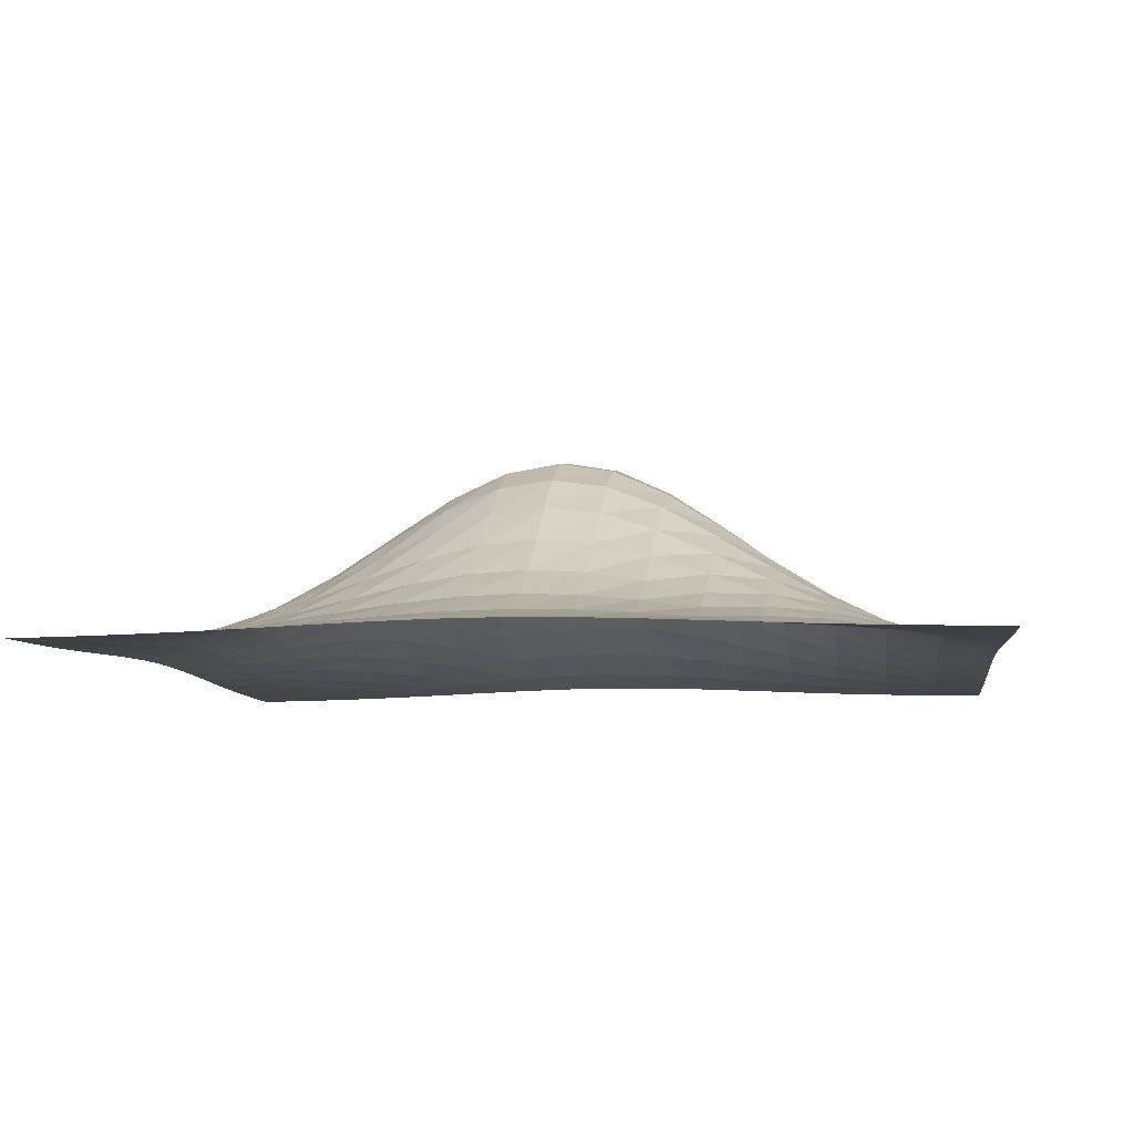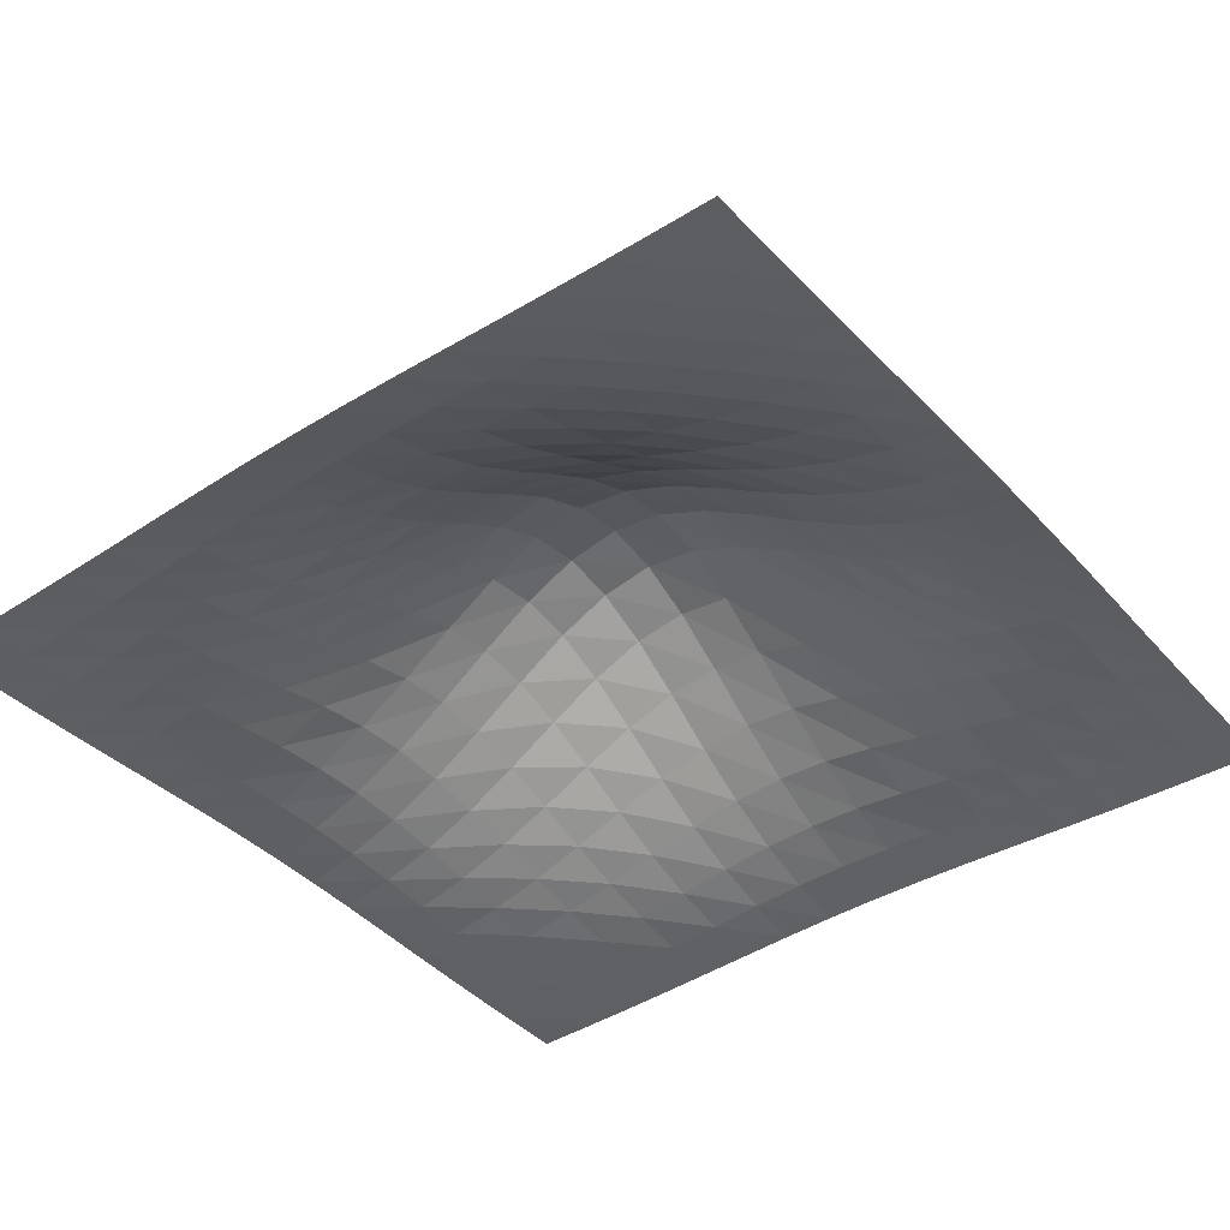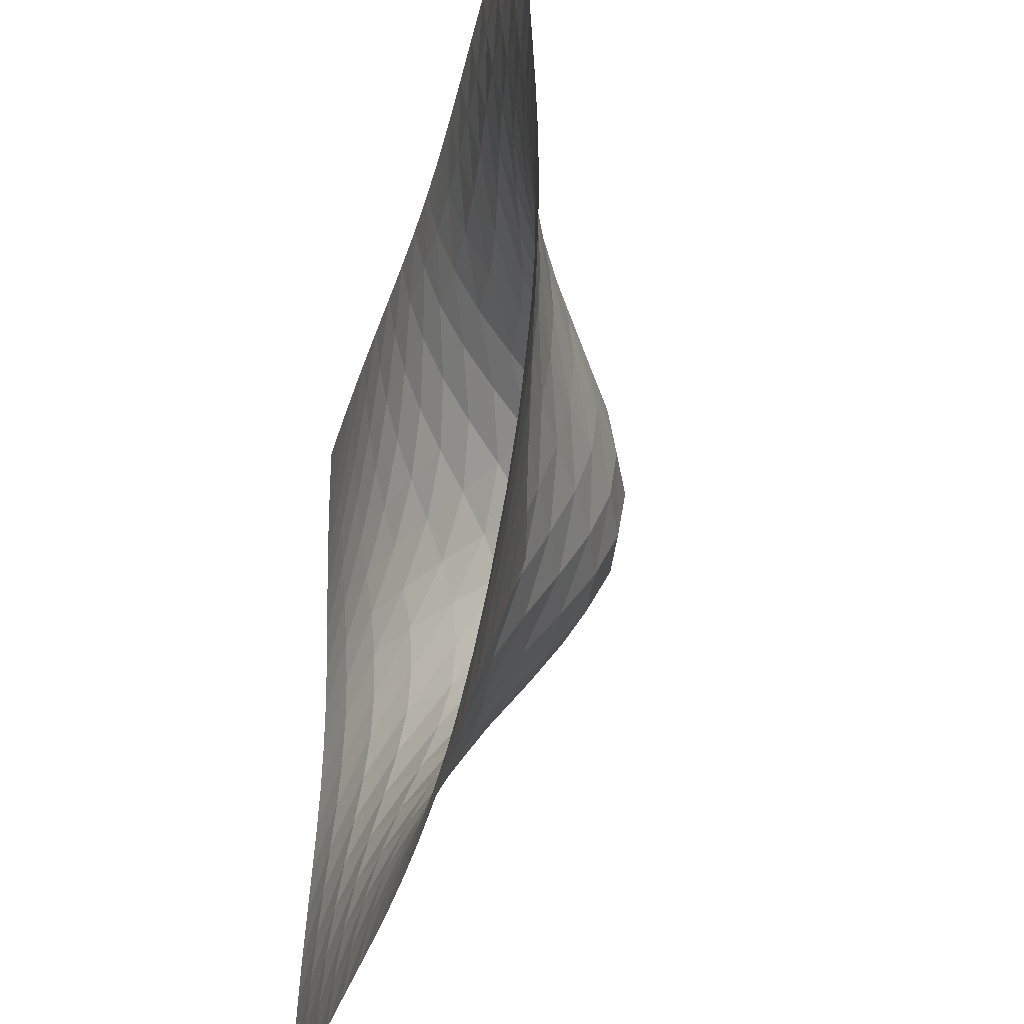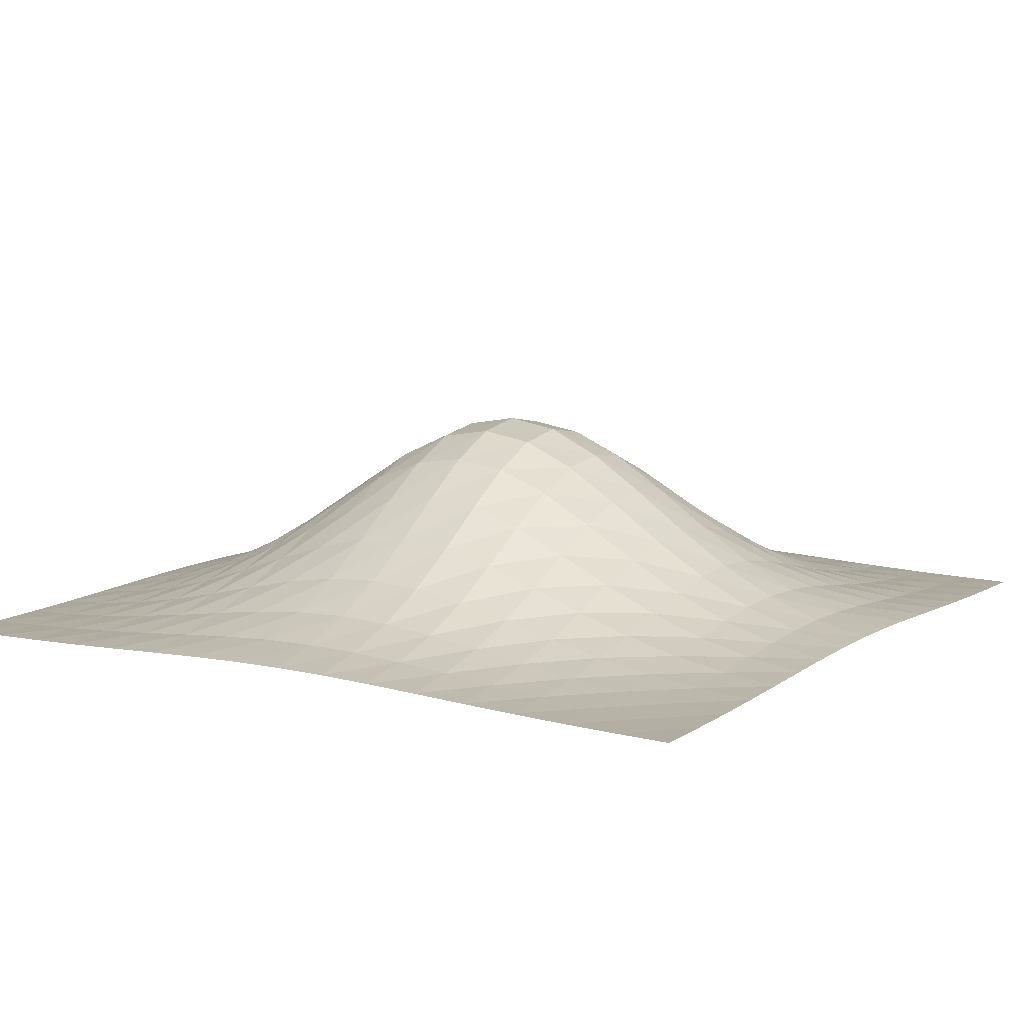
<metadata>
{"format":"obj","ext":"obj","renderer":"f3d","projection":"perspective","resolution":1024,"background":"white","views":[{"elev":-7.0,"azim":-82.3,"up":"+Z"},{"elev":-40.2,"azim":-52.1,"up":"+Z"},{"elev":-41.1,"azim":-105.3,"up":"+Y"},{"elev":9.1,"azim":-57.9,"up":"+Z"}]}
</metadata>
<code>
v -10 0 -0.9807
v -10 1.25 -0.9629
v -8.75 0 -0.9629
v -8.75 1.25 -0.9289
v -10 2.5 -0.9348
v -8.75 2.5 -0.875
v -10 3.75 -0.895
v -8.75 3.75 -0.7986
v -10 5 -0.8448
v -8.75 5 -0.7023
v -10 6.25 -0.7896
v -8.75 6.25 -0.5966
v -10 7.5 -0.7387
v -8.75 7.5 -0.4989
v -10 8.75 -0.7023
v -8.75 8.75 -0.4292
v -10 10 -0.6891
v -8.75 10 -0.4039
v -10 11.25 -0.7023
v -8.75 11.25 -0.4292
v -10 12.5 -0.7387
v -8.75 12.5 -0.4989
v -10 13.75 -0.7896
v -8.75 13.75 -0.5966
v -10 15 -0.8448
v -8.75 15 -0.7023
v -10 16.25 -0.895
v -8.75 16.25 -0.7986
v -10 17.5 -0.9348
v -8.75 17.5 -0.875
v -10 18.75 -0.9629
v -8.75 18.75 -0.9289
v -10 20 -0.9807
v -8.75 20 -0.9629
v -7.5 0 -0.9348
v -7.5 1.25 -0.875
v -7.5 2.5 -0.7803
v -7.5 3.75 -0.6459
v -7.5 5 -0.4767
v -7.5 6.25 -0.2908
v -7.5 7.5 -0.119
v -7.5 8.75 0.003541
v -7.5 10 0.04806
v -7.5 11.25 0.003541
v -7.5 12.5 -0.119
v -7.5 13.75 -0.2908
v -7.5 15 -0.4767
v -7.5 16.25 -0.6459
v -7.5 17.5 -0.7803
v -7.5 18.75 -0.875
v -7.5 20 -0.9348
v -6.25 0 -0.895
v -6.25 1.25 -0.7986
v -6.25 2.5 -0.6459
v -6.25 3.75 -0.4292
v -6.25 5 -0.1564
v -6.25 6.25 0.1431
v -6.25 7.5 0.4201
v -6.25 8.75 0.6176
v -6.25 10 0.6894
v -6.25 11.25 0.6176
v -6.25 12.5 0.4201
v -6.25 13.75 0.1431
v -6.25 15 -0.1564
v -6.25 16.25 -0.4292
v -6.25 17.5 -0.6459
v -6.25 18.75 -0.7986
v -6.25 20 -0.895
v -5 0 -0.8448
v -5 1.25 -0.7023
v -5 2.5 -0.4767
v -5 3.75 -0.1564
v -5 5 0.2468
v -5 6.25 0.6894
v -5 7.5 1.099
v -5 8.75 1.391
v -5 10 1.497
v -5 11.25 1.391
v -5 12.5 1.099
v -5 13.75 0.6894
v -5 15 0.2468
v -5 16.25 -0.1564
v -5 17.5 -0.4767
v -5 18.75 -0.7023
v -5 20 -0.8448
v -3.75 0 -0.7896
v -3.75 1.25 -0.5966
v -3.75 2.5 -0.2908
v -3.75 3.75 0.1431
v -3.75 5 0.6894
v -3.75 6.25 1.289
v -3.75 7.5 1.844
v -3.75 8.75 2.239
v -3.75 10 2.383
v -3.75 11.25 2.239
v -3.75 12.5 1.844
v -3.75 13.75 1.289
v -3.75 15 0.6894
v -3.75 16.25 0.1431
v -3.75 17.5 -0.2908
v -3.75 18.75 -0.5966
v -3.75 20 -0.7896
v -2.5 0 -0.7387
v -2.5 1.25 -0.4989
v -2.5 2.5 -0.119
v -2.5 3.75 0.4201
v -2.5 5 1.099
v -2.5 6.25 1.844
v -2.5 7.5 2.533
v -2.5 8.75 3.025
v -2.5 10 3.203
v -2.5 11.25 3.025
v -2.5 12.5 2.533
v -2.5 13.75 1.844
v -2.5 15 1.099
v -2.5 16.25 0.4201
v -2.5 17.5 -0.119
v -2.5 18.75 -0.4989
v -2.5 20 -0.7387
v -1.25 0 -0.7023
v -1.25 1.25 -0.4292
v -1.25 2.5 0.003541
v -1.25 3.75 0.6176
v -1.25 5 1.391
v -1.25 6.25 2.239
v -1.25 7.5 3.025
v -1.25 8.75 3.584
v -1.25 10 3.788
v -1.25 11.25 3.584
v -1.25 12.5 3.025
v -1.25 13.75 2.239
v -1.25 15 1.391
v -1.25 16.25 0.6176
v -1.25 17.5 0.003541
v -1.25 18.75 -0.4292
v -1.25 20 -0.7023
v 0 0 -0.6891
v 0 1.25 -0.4039
v 0 2.5 0.04806
v 0 3.75 0.6894
v 0 5 1.497
v 0 6.25 2.383
v 0 7.5 3.203
v 0 8.75 3.788
v 0 10 4
v 0 11.25 3.788
v 0 12.5 3.203
v 0 13.75 2.383
v 0 15 1.497
v 0 16.25 0.6894
v 0 17.5 0.04806
v 0 18.75 -0.4039
v 0 20 -0.6891
v 1.25 0 -0.7023
v 1.25 1.25 -0.4292
v 1.25 2.5 0.003541
v 1.25 3.75 0.6176
v 1.25 5 1.391
v 1.25 6.25 2.239
v 1.25 7.5 3.025
v 1.25 8.75 3.584
v 1.25 10 3.788
v 1.25 11.25 3.584
v 1.25 12.5 3.025
v 1.25 13.75 2.239
v 1.25 15 1.391
v 1.25 16.25 0.6176
v 1.25 17.5 0.003541
v 1.25 18.75 -0.4292
v 1.25 20 -0.7023
v 2.5 0 -0.7387
v 2.5 1.25 -0.4989
v 2.5 2.5 -0.119
v 2.5 3.75 0.4201
v 2.5 5 1.099
v 2.5 6.25 1.844
v 2.5 7.5 2.533
v 2.5 8.75 3.025
v 2.5 10 3.203
v 2.5 11.25 3.025
v 2.5 12.5 2.533
v 2.5 13.75 1.844
v 2.5 15 1.099
v 2.5 16.25 0.4201
v 2.5 17.5 -0.119
v 2.5 18.75 -0.4989
v 2.5 20 -0.7387
v 3.75 0 -0.7896
v 3.75 1.25 -0.5966
v 3.75 2.5 -0.2908
v 3.75 3.75 0.1431
v 3.75 5 0.6894
v 3.75 6.25 1.289
v 3.75 7.5 1.844
v 3.75 8.75 2.239
v 3.75 10 2.383
v 3.75 11.25 2.239
v 3.75 12.5 1.844
v 3.75 13.75 1.289
v 3.75 15 0.6894
v 3.75 16.25 0.1431
v 3.75 17.5 -0.2908
v 3.75 18.75 -0.5966
v 3.75 20 -0.7896
v 5 0 -0.8448
v 5 1.25 -0.7023
v 5 2.5 -0.4767
v 5 3.75 -0.1564
v 5 5 0.2468
v 5 6.25 0.6894
v 5 7.5 1.099
v 5 8.75 1.391
v 5 10 1.497
v 5 11.25 1.391
v 5 12.5 1.099
v 5 13.75 0.6894
v 5 15 0.2468
v 5 16.25 -0.1564
v 5 17.5 -0.4767
v 5 18.75 -0.7023
v 5 20 -0.8448
v 6.25 0 -0.895
v 6.25 1.25 -0.7986
v 6.25 2.5 -0.6459
v 6.25 3.75 -0.4292
v 6.25 5 -0.1564
v 6.25 6.25 0.1431
v 6.25 7.5 0.4201
v 6.25 8.75 0.6176
v 6.25 10 0.6894
v 6.25 11.25 0.6176
v 6.25 12.5 0.4201
v 6.25 13.75 0.1431
v 6.25 15 -0.1564
v 6.25 16.25 -0.4292
v 6.25 17.5 -0.6459
v 6.25 18.75 -0.7986
v 6.25 20 -0.895
v 7.5 0 -0.9348
v 7.5 1.25 -0.875
v 7.5 2.5 -0.7803
v 7.5 3.75 -0.6459
v 7.5 5 -0.4767
v 7.5 6.25 -0.2908
v 7.5 7.5 -0.119
v 7.5 8.75 0.003541
v 7.5 10 0.04806
v 7.5 11.25 0.003541
v 7.5 12.5 -0.119
v 7.5 13.75 -0.2908
v 7.5 15 -0.4767
v 7.5 16.25 -0.6459
v 7.5 17.5 -0.7803
v 7.5 18.75 -0.875
v 7.5 20 -0.9348
v 8.75 0 -0.9629
v 8.75 1.25 -0.9289
v 8.75 2.5 -0.875
v 8.75 3.75 -0.7986
v 8.75 5 -0.7023
v 8.75 6.25 -0.5966
v 8.75 7.5 -0.4989
v 8.75 8.75 -0.4292
v 8.75 10 -0.4039
v 8.75 11.25 -0.4292
v 8.75 12.5 -0.4989
v 8.75 13.75 -0.5966
v 8.75 15 -0.7023
v 8.75 16.25 -0.7986
v 8.75 17.5 -0.875
v 8.75 18.75 -0.9289
v 8.75 20 -0.9629
v 10 0 -0.9807
v 10 1.25 -0.9629
v 10 2.5 -0.9348
v 10 3.75 -0.895
v 10 5 -0.8448
v 10 6.25 -0.7896
v 10 7.5 -0.7387
v 10 8.75 -0.7023
v 10 10 -0.6891
v 10 11.25 -0.7023
v 10 12.5 -0.7387
v 10 13.75 -0.7896
v 10 15 -0.8448
v 10 16.25 -0.895
v 10 17.5 -0.9348
v 10 18.75 -0.9629
v 10 20 -0.9807
f 1 2 3
f 2 3 4
f 2 5 4
f 5 4 6
f 5 7 6
f 7 6 8
f 7 9 8
f 9 8 10
f 9 11 10
f 11 10 12
f 11 13 12
f 13 12 14
f 13 15 14
f 15 14 16
f 15 17 16
f 17 16 18
f 17 19 18
f 19 18 20
f 19 21 20
f 21 20 22
f 21 23 22
f 23 22 24
f 23 25 24
f 25 24 26
f 25 27 26
f 27 26 28
f 27 29 28
f 29 28 30
f 29 31 30
f 31 30 32
f 31 33 32
f 33 32 34
f 3 4 35
f 4 35 36
f 4 6 36
f 6 36 37
f 6 8 37
f 8 37 38
f 8 10 38
f 10 38 39
f 10 12 39
f 12 39 40
f 12 14 40
f 14 40 41
f 14 16 41
f 16 41 42
f 16 18 42
f 18 42 43
f 18 20 43
f 20 43 44
f 20 22 44
f 22 44 45
f 22 24 45
f 24 45 46
f 24 26 46
f 26 46 47
f 26 28 47
f 28 47 48
f 28 30 48
f 30 48 49
f 30 32 49
f 32 49 50
f 32 34 50
f 34 50 51
f 35 36 52
f 36 52 53
f 36 37 53
f 37 53 54
f 37 38 54
f 38 54 55
f 38 39 55
f 39 55 56
f 39 40 56
f 40 56 57
f 40 41 57
f 41 57 58
f 41 42 58
f 42 58 59
f 42 43 59
f 43 59 60
f 43 44 60
f 44 60 61
f 44 45 61
f 45 61 62
f 45 46 62
f 46 62 63
f 46 47 63
f 47 63 64
f 47 48 64
f 48 64 65
f 48 49 65
f 49 65 66
f 49 50 66
f 50 66 67
f 50 51 67
f 51 67 68
f 52 53 69
f 53 69 70
f 53 54 70
f 54 70 71
f 54 55 71
f 55 71 72
f 55 56 72
f 56 72 73
f 56 57 73
f 57 73 74
f 57 58 74
f 58 74 75
f 58 59 75
f 59 75 76
f 59 60 76
f 60 76 77
f 60 61 77
f 61 77 78
f 61 62 78
f 62 78 79
f 62 63 79
f 63 79 80
f 63 64 80
f 64 80 81
f 64 65 81
f 65 81 82
f 65 66 82
f 66 82 83
f 66 67 83
f 67 83 84
f 67 68 84
f 68 84 85
f 69 70 86
f 70 86 87
f 70 71 87
f 71 87 88
f 71 72 88
f 72 88 89
f 72 73 89
f 73 89 90
f 73 74 90
f 74 90 91
f 74 75 91
f 75 91 92
f 75 76 92
f 76 92 93
f 76 77 93
f 77 93 94
f 77 78 94
f 78 94 95
f 78 79 95
f 79 95 96
f 79 80 96
f 80 96 97
f 80 81 97
f 81 97 98
f 81 82 98
f 82 98 99
f 82 83 99
f 83 99 100
f 83 84 100
f 84 100 101
f 84 85 101
f 85 101 102
f 86 87 103
f 87 103 104
f 87 88 104
f 88 104 105
f 88 89 105
f 89 105 106
f 89 90 106
f 90 106 107
f 90 91 107
f 91 107 108
f 91 92 108
f 92 108 109
f 92 93 109
f 93 109 110
f 93 94 110
f 94 110 111
f 94 95 111
f 95 111 112
f 95 96 112
f 96 112 113
f 96 97 113
f 97 113 114
f 97 98 114
f 98 114 115
f 98 99 115
f 99 115 116
f 99 100 116
f 100 116 117
f 100 101 117
f 101 117 118
f 101 102 118
f 102 118 119
f 103 104 120
f 104 120 121
f 104 105 121
f 105 121 122
f 105 106 122
f 106 122 123
f 106 107 123
f 107 123 124
f 107 108 124
f 108 124 125
f 108 109 125
f 109 125 126
f 109 110 126
f 110 126 127
f 110 111 127
f 111 127 128
f 111 112 128
f 112 128 129
f 112 113 129
f 113 129 130
f 113 114 130
f 114 130 131
f 114 115 131
f 115 131 132
f 115 116 132
f 116 132 133
f 116 117 133
f 117 133 134
f 117 118 134
f 118 134 135
f 118 119 135
f 119 135 136
f 120 121 137
f 121 137 138
f 121 122 138
f 122 138 139
f 122 123 139
f 123 139 140
f 123 124 140
f 124 140 141
f 124 125 141
f 125 141 142
f 125 126 142
f 126 142 143
f 126 127 143
f 127 143 144
f 127 128 144
f 128 144 145
f 128 129 145
f 129 145 146
f 129 130 146
f 130 146 147
f 130 131 147
f 131 147 148
f 131 132 148
f 132 148 149
f 132 133 149
f 133 149 150
f 133 134 150
f 134 150 151
f 134 135 151
f 135 151 152
f 135 136 152
f 136 152 153
f 137 138 154
f 138 154 155
f 138 139 155
f 139 155 156
f 139 140 156
f 140 156 157
f 140 141 157
f 141 157 158
f 141 142 158
f 142 158 159
f 142 143 159
f 143 159 160
f 143 144 160
f 144 160 161
f 144 145 161
f 145 161 162
f 145 146 162
f 146 162 163
f 146 147 163
f 147 163 164
f 147 148 164
f 148 164 165
f 148 149 165
f 149 165 166
f 149 150 166
f 150 166 167
f 150 151 167
f 151 167 168
f 151 152 168
f 152 168 169
f 152 153 169
f 153 169 170
f 154 155 171
f 155 171 172
f 155 156 172
f 156 172 173
f 156 157 173
f 157 173 174
f 157 158 174
f 158 174 175
f 158 159 175
f 159 175 176
f 159 160 176
f 160 176 177
f 160 161 177
f 161 177 178
f 161 162 178
f 162 178 179
f 162 163 179
f 163 179 180
f 163 164 180
f 164 180 181
f 164 165 181
f 165 181 182
f 165 166 182
f 166 182 183
f 166 167 183
f 167 183 184
f 167 168 184
f 168 184 185
f 168 169 185
f 169 185 186
f 169 170 186
f 170 186 187
f 171 172 188
f 172 188 189
f 172 173 189
f 173 189 190
f 173 174 190
f 174 190 191
f 174 175 191
f 175 191 192
f 175 176 192
f 176 192 193
f 176 177 193
f 177 193 194
f 177 178 194
f 178 194 195
f 178 179 195
f 179 195 196
f 179 180 196
f 180 196 197
f 180 181 197
f 181 197 198
f 181 182 198
f 182 198 199
f 182 183 199
f 183 199 200
f 183 184 200
f 184 200 201
f 184 185 201
f 185 201 202
f 185 186 202
f 186 202 203
f 186 187 203
f 187 203 204
f 188 189 205
f 189 205 206
f 189 190 206
f 190 206 207
f 190 191 207
f 191 207 208
f 191 192 208
f 192 208 209
f 192 193 209
f 193 209 210
f 193 194 210
f 194 210 211
f 194 195 211
f 195 211 212
f 195 196 212
f 196 212 213
f 196 197 213
f 197 213 214
f 197 198 214
f 198 214 215
f 198 199 215
f 199 215 216
f 199 200 216
f 200 216 217
f 200 201 217
f 201 217 218
f 201 202 218
f 202 218 219
f 202 203 219
f 203 219 220
f 203 204 220
f 204 220 221
f 205 206 222
f 206 222 223
f 206 207 223
f 207 223 224
f 207 208 224
f 208 224 225
f 208 209 225
f 209 225 226
f 209 210 226
f 210 226 227
f 210 211 227
f 211 227 228
f 211 212 228
f 212 228 229
f 212 213 229
f 213 229 230
f 213 214 230
f 214 230 231
f 214 215 231
f 215 231 232
f 215 216 232
f 216 232 233
f 216 217 233
f 217 233 234
f 217 218 234
f 218 234 235
f 218 219 235
f 219 235 236
f 219 220 236
f 220 236 237
f 220 221 237
f 221 237 238
f 222 223 239
f 223 239 240
f 223 224 240
f 224 240 241
f 224 225 241
f 225 241 242
f 225 226 242
f 226 242 243
f 226 227 243
f 227 243 244
f 227 228 244
f 228 244 245
f 228 229 245
f 229 245 246
f 229 230 246
f 230 246 247
f 230 231 247
f 231 247 248
f 231 232 248
f 232 248 249
f 232 233 249
f 233 249 250
f 233 234 250
f 234 250 251
f 234 235 251
f 235 251 252
f 235 236 252
f 236 252 253
f 236 237 253
f 237 253 254
f 237 238 254
f 238 254 255
f 239 240 256
f 240 256 257
f 240 241 257
f 241 257 258
f 241 242 258
f 242 258 259
f 242 243 259
f 243 259 260
f 243 244 260
f 244 260 261
f 244 245 261
f 245 261 262
f 245 246 262
f 246 262 263
f 246 247 263
f 247 263 264
f 247 248 264
f 248 264 265
f 248 249 265
f 249 265 266
f 249 250 266
f 250 266 267
f 250 251 267
f 251 267 268
f 251 252 268
f 252 268 269
f 252 253 269
f 253 269 270
f 253 254 270
f 254 270 271
f 254 255 271
f 255 271 272
f 256 257 273
f 257 273 274
f 257 258 274
f 258 274 275
f 258 259 275
f 259 275 276
f 259 260 276
f 260 276 277
f 260 261 277
f 261 277 278
f 261 262 278
f 262 278 279
f 262 263 279
f 263 279 280
f 263 264 280
f 264 280 281
f 264 265 281
f 265 281 282
f 265 266 282
f 266 282 283
f 266 267 283
f 267 283 284
f 267 268 284
f 268 284 285
f 268 269 285
f 269 285 286
f 269 270 286
f 270 286 287
f 270 271 287
f 271 287 288
f 271 272 288
f 272 288 289

</code>
